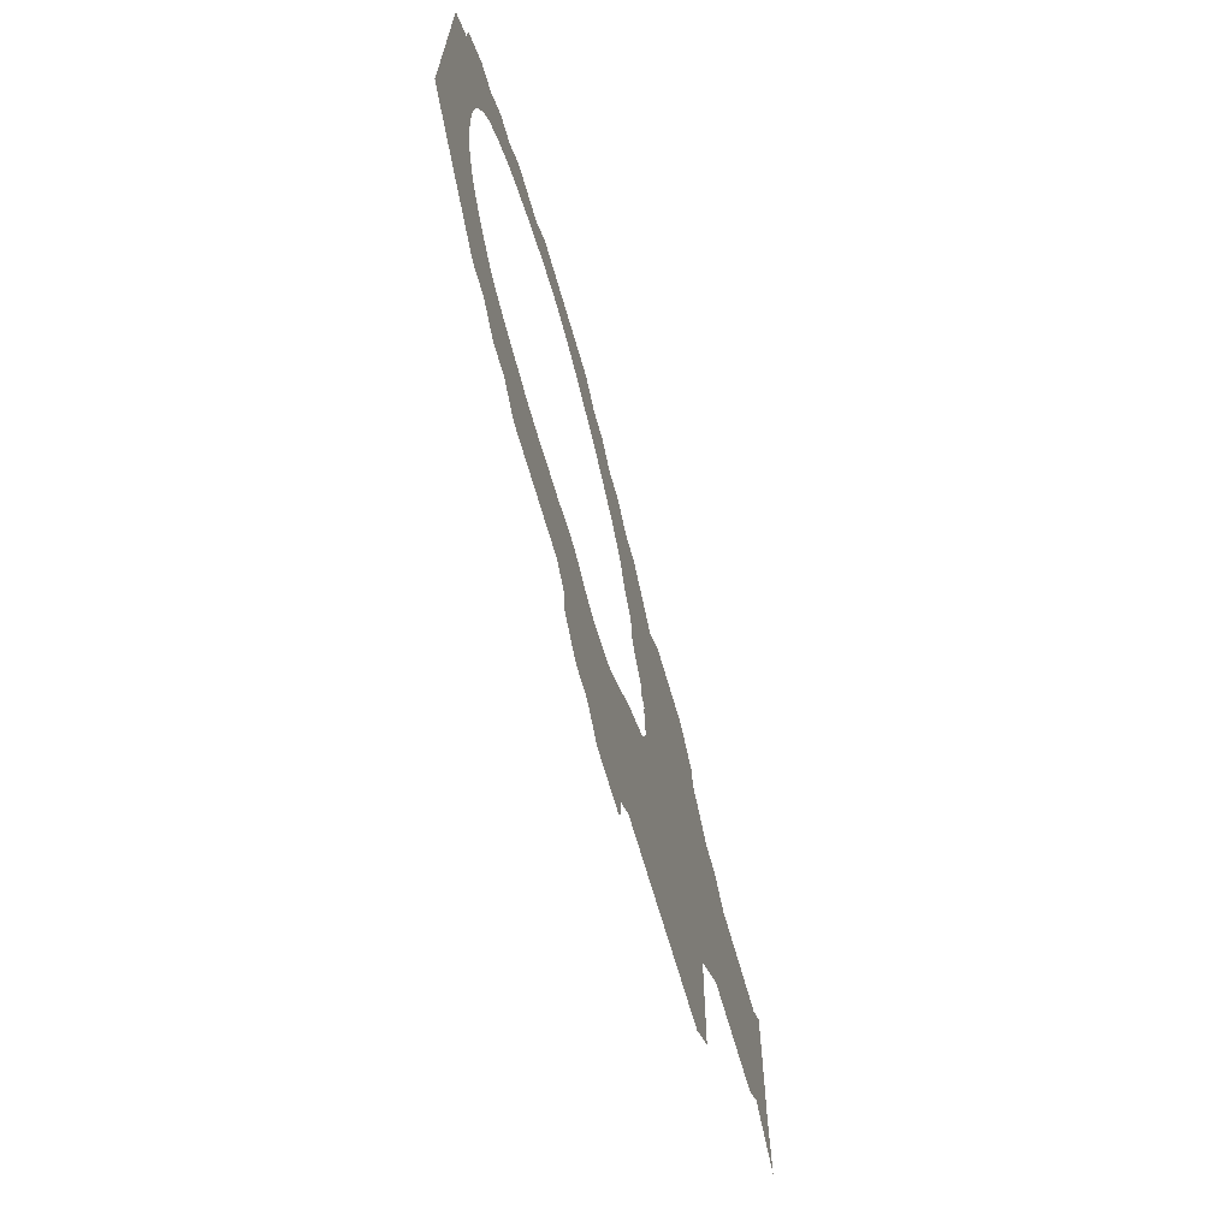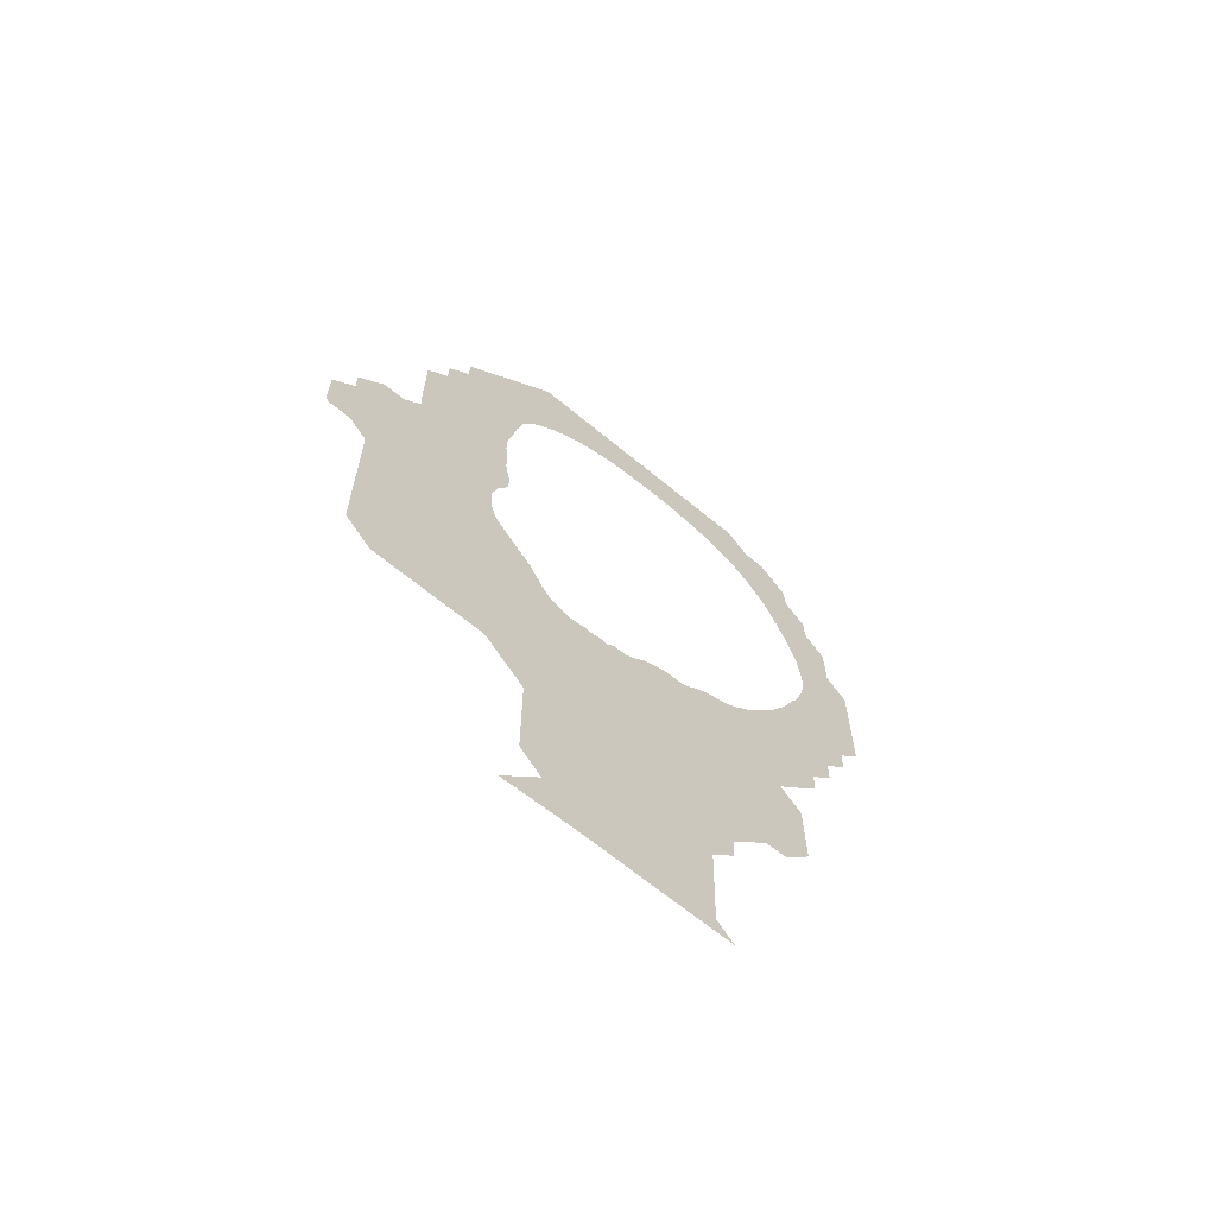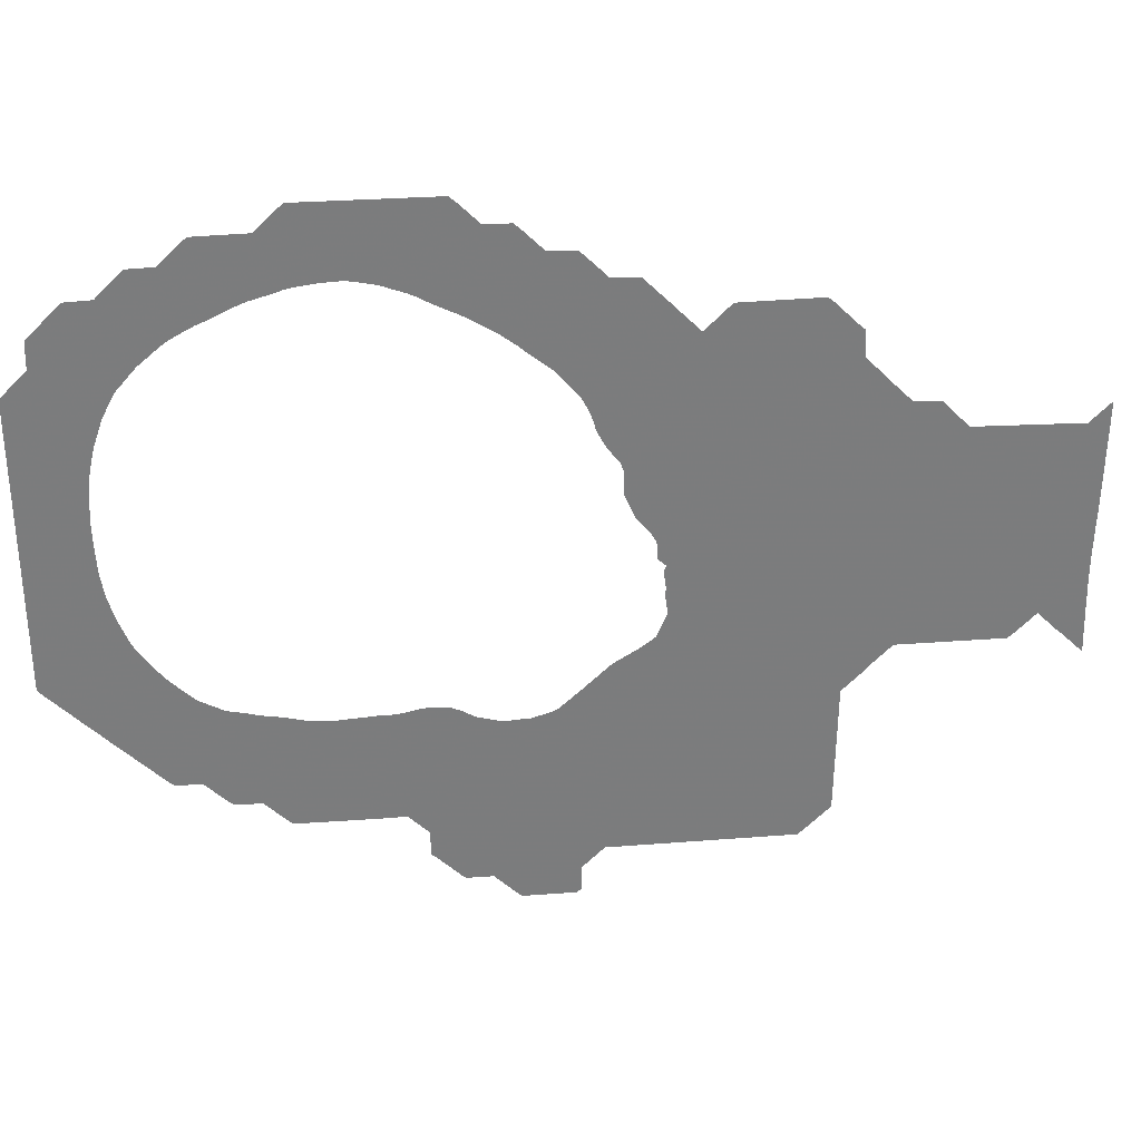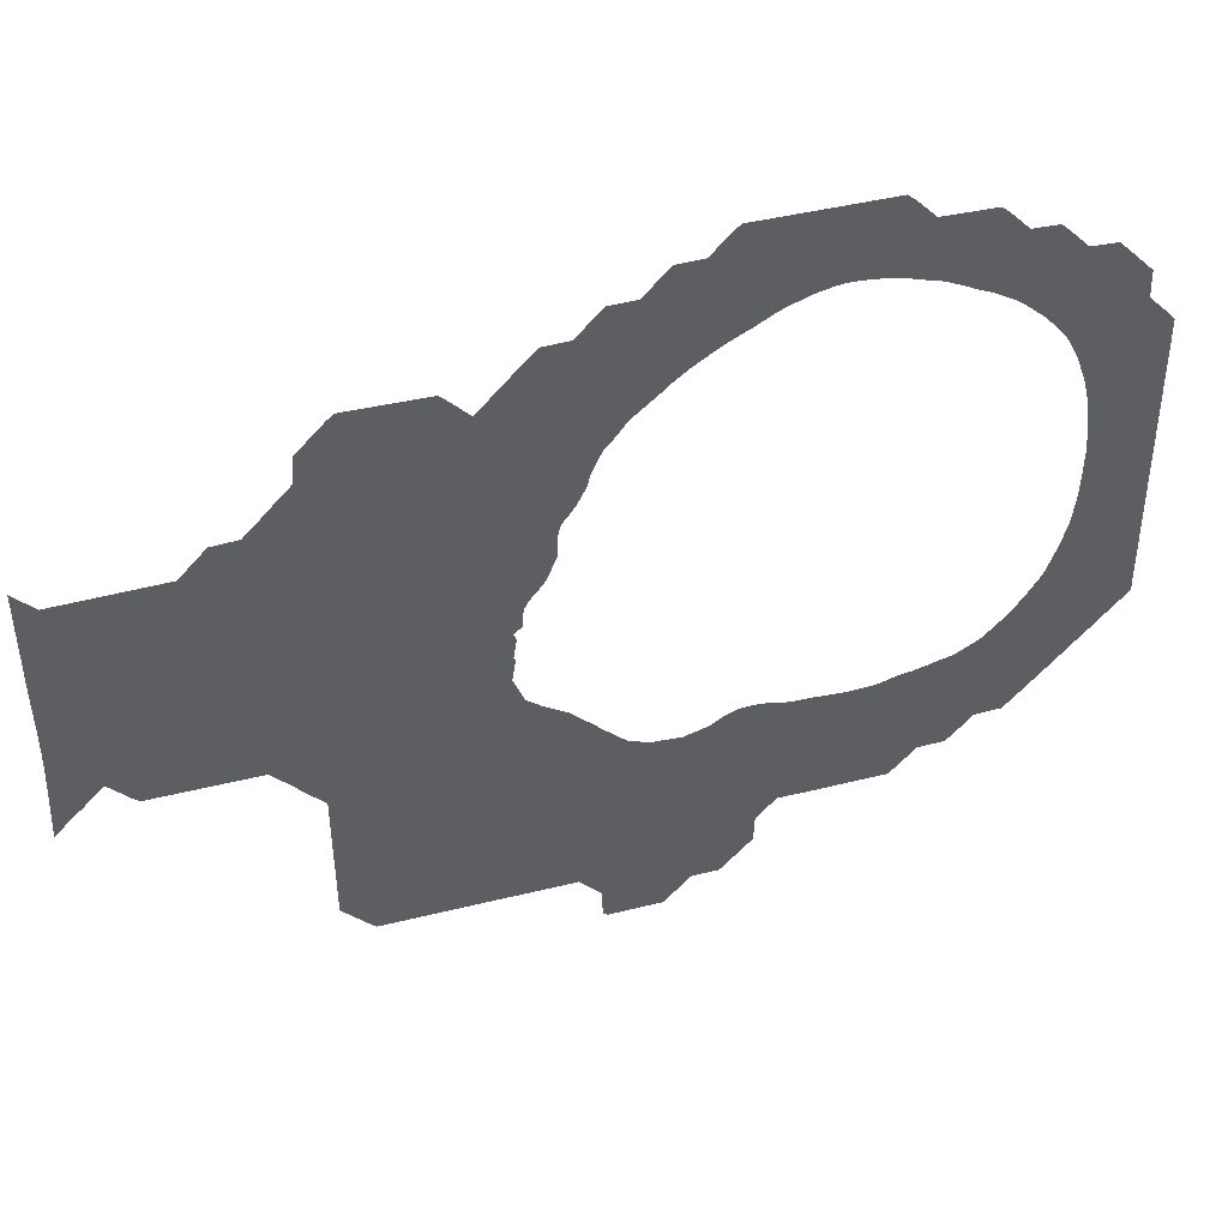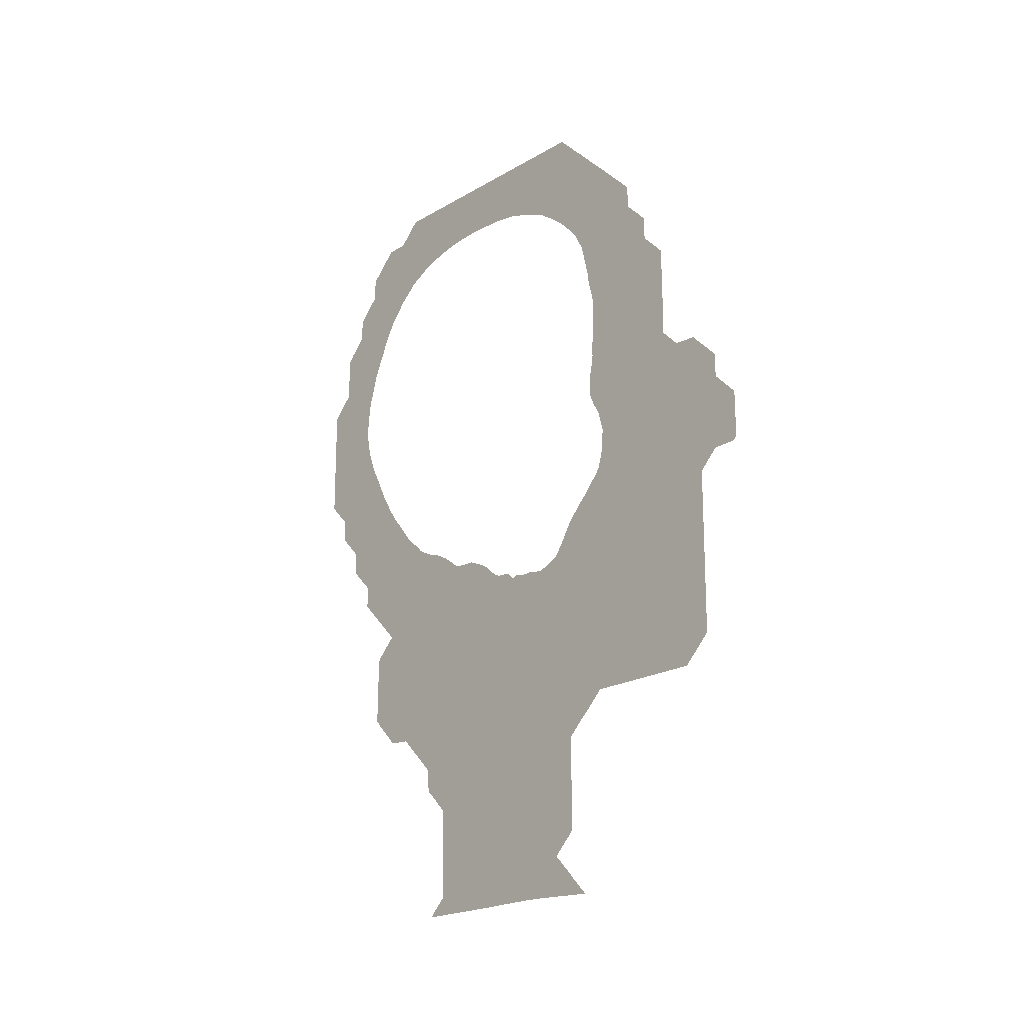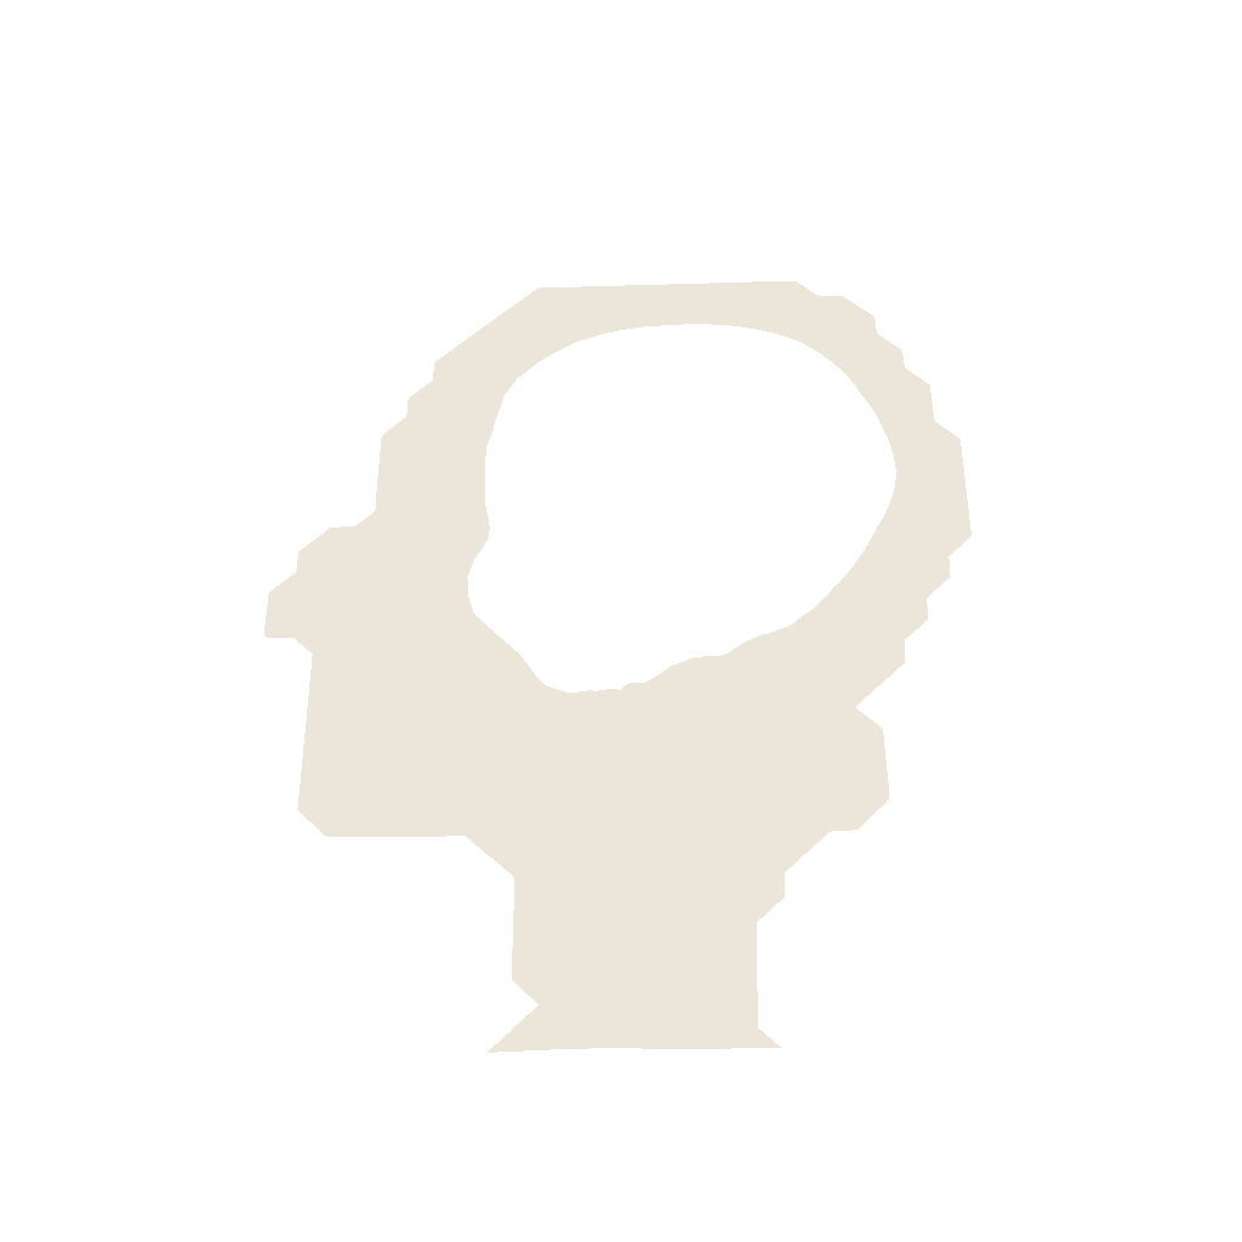
<metadata>
{"format":"obj","ext":"obj","renderer":"f3d","projection":"perspective","resolution":1024,"background":"white","views":[{"elev":-68.5,"azim":-163.9,"up":"+Z"},{"elev":-64.2,"azim":-130.0,"up":"+Y"},{"elev":31.7,"azim":-96.1,"up":"+Z"},{"elev":41.5,"azim":73.0,"up":"+Z"},{"elev":-19.5,"azim":137.5,"up":"+Y"},{"elev":-36.9,"azim":-87.8,"up":"+Y"}]}
</metadata>
<code>
v 32.8 28.84 12
v 32.8 28.81 13
v 32.8 28 13.81
v 32.8 21 13.84
v 32.8 20.83 14
v 32.8 19.82 15
v 32.8 19.77 20
v 32.8 19 20.77
v 32.8 18.85 20.95
v 32.8 18.8 21
v 32.8 18 21.8
v 32.8 14 21.8
v 32.8 13.82 21.96
v 32.8 13.77 22
v 32.8 13 22.77
v 32.8 12.23 22
v 32.8 12.05 21.84
v 32.8 12 21.8
v 32.8 11.25 21.05
v 32.8 11.29 22.4
v 32.8 11.31 22.69
v 32.8 11.32 23.35
v 32.8 11.33 23.64
v 32.8 11.34 24.58
v 32.8 11.33 25.24
v 32.8 11.31 26.18
v 32.8 11.29 26.47
v 32.8 11.27 27.42
v 32.8 11.22 30.95
v 32.8 12 30.17
v 32.8 16 30.26
v 32.8 16.74 31
v 32.8 17 31.28
v 32.8 17.8 31.32
v 32.8 18 31.34
v 32.8 18.66 32
v 32.8 19 32.35
v 32.8 19.65 33
v 32.8 19.69 33.8
v 32.8 19.7 34
v 32.8 20 34.27
v 32.8 20.73 35
v 32.8 21 35.22
v 32.8 24 35.19
v 32.8 24.22 35
v 32.8 25 34.22
v 32.8 25.78 35
v 32.8 26 35.23
v 32.8 27 36.23
v 32.8 28 36.26
v 32.8 28.74 37
v 32.8 29 37.25
v 32.8 30 37.27
v 32.8 30.73 38
v 32.8 31 38.25
v 32.8 32 38.28
v 32.8 32.72 39
v 32.8 33 39.25
v 32.8 38 39.26
v 32.8 38.24 39.06
v 32.8 38.31 39
v 32.8 39 38.31
v 32.8 41 38.27
v 32.8 41.24 38.06
v 32.8 41.32 38
v 32.8 42 37.32
v 32.8 42.8 37.3
v 32.8 43 37.29
v 32.8 43.31 37
v 32.8 44 36.31
v 32.8 44.8 36.28
v 32.8 45 36.26
v 32.8 46 35.26
v 32.8 46.25 35
v 32.8 46.28 34
v 32.8 47 33.28
v 32.8 47.25 33
v 32.8 47.24 22
v 32.8 47 21.74
v 32.8 46.26 21
v 32.8 46 20.72
v 32.8 45.28 20
v 32.8 45 19.71
v 32.8 43.28 18
v 32.8 43 17.73
v 32.8 42 17.7
v 32.8 41.3 17
v 32.8 41.07 16.8
v 32.8 41 16.74
v 32.8 40 16.73
v 32.8 39.27 16
v 32.8 39 15.76
v 32.8 36 15.74
v 32.8 35 15.76
v 32.8 34.24 15
v 32.8 34.21 14
v 32.8 34 13.83
v 32.8 33.17 13
v 32.8 33 12.85
v 32.8 32 12.85
v 32.8 31.15 12
v 32.8 31 11.86
v 32.8 29 11.86
v 32.8 26.83 22.3
v 32.8 27.74 21.75
v 32.8 27.78 21.73
v 32.8 28.72 20.84
v 32.8 28.74 20.8
v 32.8 29.67 19.97
v 32.8 29.88 19.86
v 32.8 30.61 19.65
v 32.8 30.83 19.64
v 32.8 31.56 19.58
v 32.8 32.47 19.83
v 32.8 32.5 19.84
v 32.8 32.5 19.84
v 32.8 32.55 19.86
v 32.8 32.98 20.12
v 32.8 33.44 20.32
v 32.8 33.95 20.36
v 32.8 34.39 20.33
v 32.8 35.01 20.18
v 32.8 35.33 20.14
v 32.8 35.99 20.13
v 32.8 36.28 20.11
v 32.8 36.99 20.07
v 32.8 37.22 20.05
v 32.8 37.89 20.08
v 32.8 38.17 20.08
v 32.8 38.45 20.15
v 32.8 39.11 20.32
v 32.8 39.54 20.37
v 32.8 40.06 20.49
v 32.8 40.3 20.56
v 32.8 41 20.72
v 32.8 41.18 20.8
v 32.8 41.95 21.21
v 32.8 42.51 21.75
v 32.8 42.89 22.13
v 32.8 43.34 22.69
v 32.8 43.83 23.41
v 32.8 43.96 23.64
v 32.8 44.33 24.58
v 32.8 44.61 25.53
v 32.8 44.75 26.43
v 32.8 44.76 26.47
v 32.8 44.82 27.42
v 32.8 44.84 28.28
v 32.8 44.84 28.36
v 32.8 44.81 29.27
v 32.8 44.8 29.31
v 32.8 44.69 30.25
v 32.8 44.58 30.72
v 32.8 44.46 31.19
v 32.8 44.13 32.14
v 32.8 43.83 32.73
v 32.8 43.83 32.74
v 32.8 43.64 33.08
v 32.8 43.49 33.25
v 32.8 43.18 33.61
v 32.8 42.89 33.94
v 32.8 42.79 34.03
v 32.8 42.71 34.09
v 32.8 42.24 34.5
v 32.8 41.95 34.73
v 32.8 41.54 34.97
v 32.8 41 35.26
v 32.8 40.5 35.47
v 32.8 40.42 35.51
v 32.8 40.06 35.7
v 32.8 39.56 35.92
v 32.8 39.33 36.01
v 32.8 39.11 36.07
v 32.8 38.46 36.26
v 32.8 38.17 36.36
v 32.8 37.76 36.44
v 32.8 37.22 36.51
v 32.8 36.76 36.55
v 32.8 36.28 36.56
v 32.8 35.91 36.51
v 32.8 35.33 36.38
v 32.8 35.11 36.32
v 32.8 34.82 36.21
v 32.8 34.76 36.19
v 32.8 34.39 36.05
v 32.8 34.09 35.92
v 32.8 33.89 35.8
v 32.8 33.44 35.56
v 32.8 32.74 35.22
v 32.8 32.5 35.09
v 32.8 32.31 34.97
v 32.8 31.56 34.5
v 32.8 31.37 34.37
v 32.8 31.3 34.32
v 32.8 31.19 34.24
v 32.8 30.92 34.03
v 32.8 30.61 33.75
v 32.8 29.77 33.08
v 32.8 29.67 32.98
v 32.8 29.39 32.62
v 32.8 29.22 32.43
v 32.8 29.21 32.42
v 32.8 28.95 32.14
v 32.8 28.72 31.74
v 32.8 28.49 31.19
v 32.8 28.43 30.9
v 32.8 28.33 30.69
v 32.8 28.1 30.25
v 32.8 27.78 29.8
v 32.8 27.7 29.72
v 32.8 27.61 29.6
v 32.8 27.49 29.31
v 32.8 27.47 29.02
v 32.8 27.45 28.36
v 32.8 27.18 27.71
v 32.8 27.04 27.42
v 32.8 26.83 27.16
v 32.8 26.75 27.08
v 32.8 26.5 26.76
v 32.8 26.34 26.47
v 32.8 26.3 25.82
v 32.8 26 25.53
v 32.8 26.1 25.32
v 32.8 25.98 24.58
v 32.8 26.04 24.44
v 32.8 25.91 23.64
v 32.8 25.93 23.59
v 32.8 26.32 22.69
f 34 32 31
f 2 1 103
f 224 11 10
f 49 48 50
f 104 5 4
f 21 20 16
f 7 6 5
f 104 7 5
f 28 31 30
f 29 28 30
f 9 226 10
f 34 33 32
f 11 14 13
f 23 22 15
f 11 13 12
f 18 17 20
f 11 15 14
f 20 17 16
f 18 20 19
f 15 21 16
f 15 22 21
f 24 23 15
f 25 24 15
f 26 25 15
f 27 26 31
f 31 26 15
f 31 28 27
f 15 11 31
f 34 31 35
f 35 31 11
f 46 38 212
f 212 219 218
f 207 205 46
f 45 38 46
f 207 206 205
f 38 45 42
f 39 41 40
f 39 38 41
f 41 38 42
f 42 44 43
f 42 45 44
f 209 208 210
f 221 220 222
f 8 226 9
f 54 191 190
f 53 195 194
f 113 95 114
f 192 53 193
f 118 121 120
f 52 51 53
f 172 62 173
f 189 188 56
f 55 54 56
f 172 171 62
f 175 62 176
f 175 174 62
f 173 62 174
f 162 70 163
f 127 92 91
f 66 169 168
f 66 65 170
f 67 66 166
f 144 78 145
f 147 78 77
f 166 165 69
f 68 67 69
f 161 160 70
f 155 75 156
f 158 75 159
f 72 71 73
f 73 75 74
f 86 135 134
f 136 135 86
f 78 144 143
f 119 118 120
f 94 118 117
f 114 94 115
f 87 133 90
f 85 84 86
f 87 90 88
f 132 131 90
f 106 108 107
f 90 89 88
f 59 58 180
f 7 104 228
f 98 97 100
f 213 212 218
f 4 3 104
f 109 3 110
f 94 93 123
f 93 127 126
f 180 58 181
f 97 96 95
f 100 97 95
f 99 98 100
f 101 100 2
f 100 3 2
f 102 101 2
f 103 102 2
f 190 189 56
f 3 105 104
f 106 105 108
f 111 3 100
f 112 111 100
f 58 184 183
f 109 108 3
f 108 105 3
f 110 3 111
f 95 113 100
f 113 112 100
f 114 95 94
f 115 117 116
f 115 94 117
f 118 94 121
f 121 94 122
f 122 94 123
f 123 93 124
f 134 133 86
f 146 145 78
f 124 93 125
f 125 93 126
f 93 92 127
f 130 129 90
f 128 127 91
f 129 128 91
f 90 129 91
f 131 130 90
f 133 87 86
f 132 90 133
f 84 136 86
f 84 83 137
f 84 137 136
f 137 83 138
f 138 83 139
f 139 83 82
f 140 139 82
f 81 140 82
f 81 80 140
f 140 80 141
f 141 80 79
f 142 141 79
f 78 142 79
f 78 143 142
f 147 146 78
f 148 147 77
f 149 148 77
f 150 149 77
f 151 150 77
f 152 151 77
f 153 152 77
f 154 153 77
f 76 154 77
f 76 155 154
f 76 75 155
f 75 158 157
f 75 157 156
f 159 75 73
f 160 159 73
f 71 70 160
f 71 160 73
f 163 70 164
f 161 70 162
f 164 70 165
f 165 70 69
f 166 69 67
f 167 166 66
f 168 167 66
f 169 66 170
f 170 65 64
f 171 170 64
f 63 171 64
f 63 62 171
f 61 176 62
f 61 177 176
f 177 61 60
f 59 178 177
f 59 177 60
f 59 179 178
f 59 180 179
f 181 58 182
f 182 58 183
f 58 57 184
f 184 57 185
f 57 186 185
f 56 186 57
f 56 187 186
f 56 188 187
f 190 56 54
f 191 54 53
f 192 191 53
f 193 53 194
f 53 196 195
f 53 51 196
f 196 51 50
f 197 196 50
f 198 197 50
f 199 198 50
f 200 199 50
f 48 200 50
f 48 201 200
f 48 202 201
f 48 203 202
f 48 47 203
f 203 47 46
f 204 203 46
f 46 208 207
f 205 204 46
f 210 208 46
f 211 210 46
f 212 211 46
f 213 218 215
f 215 217 216
f 215 218 217
f 215 214 213
f 38 219 212
f 38 37 219
f 219 37 220
f 220 37 36
f 35 220 36
f 35 222 220
f 11 222 35
f 11 224 222
f 10 226 224
f 222 224 223
f 224 226 225
f 8 7 226
f 226 7 227
f 227 7 228

</code>
